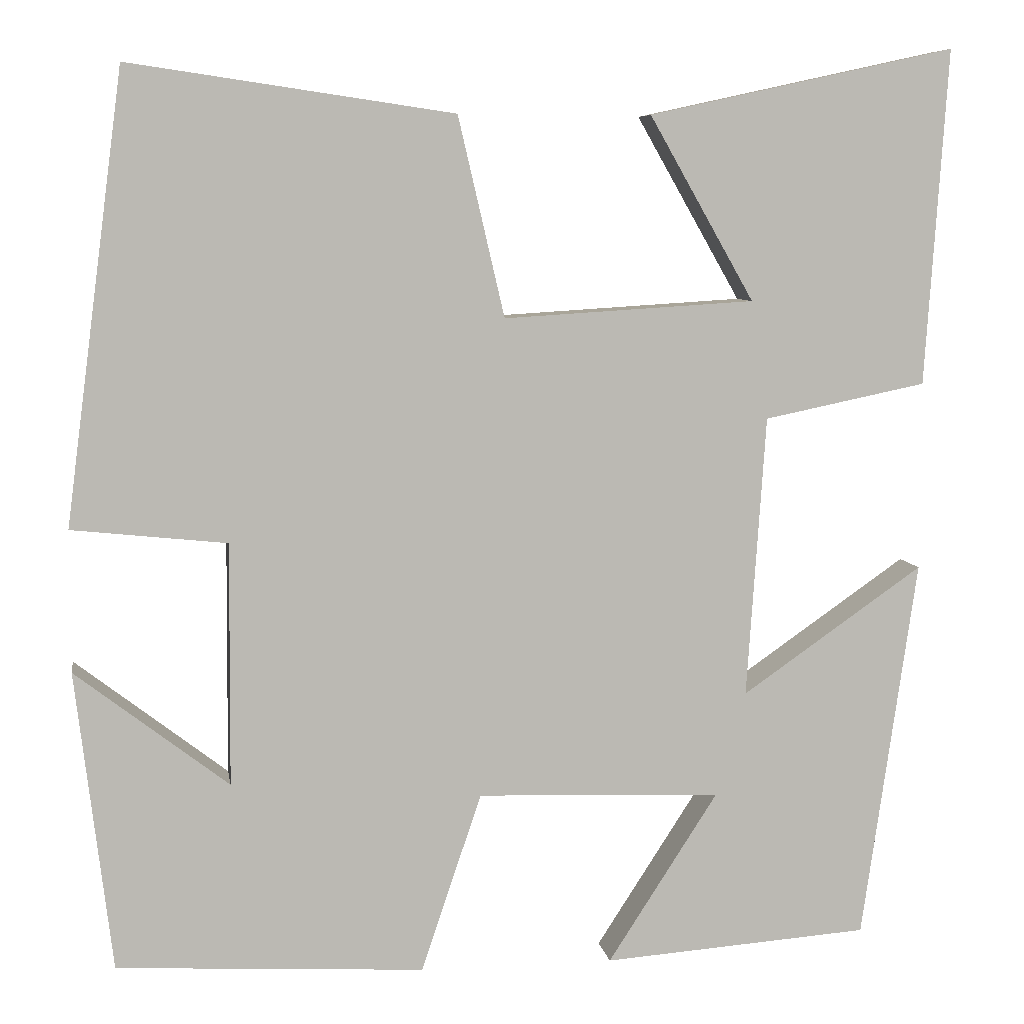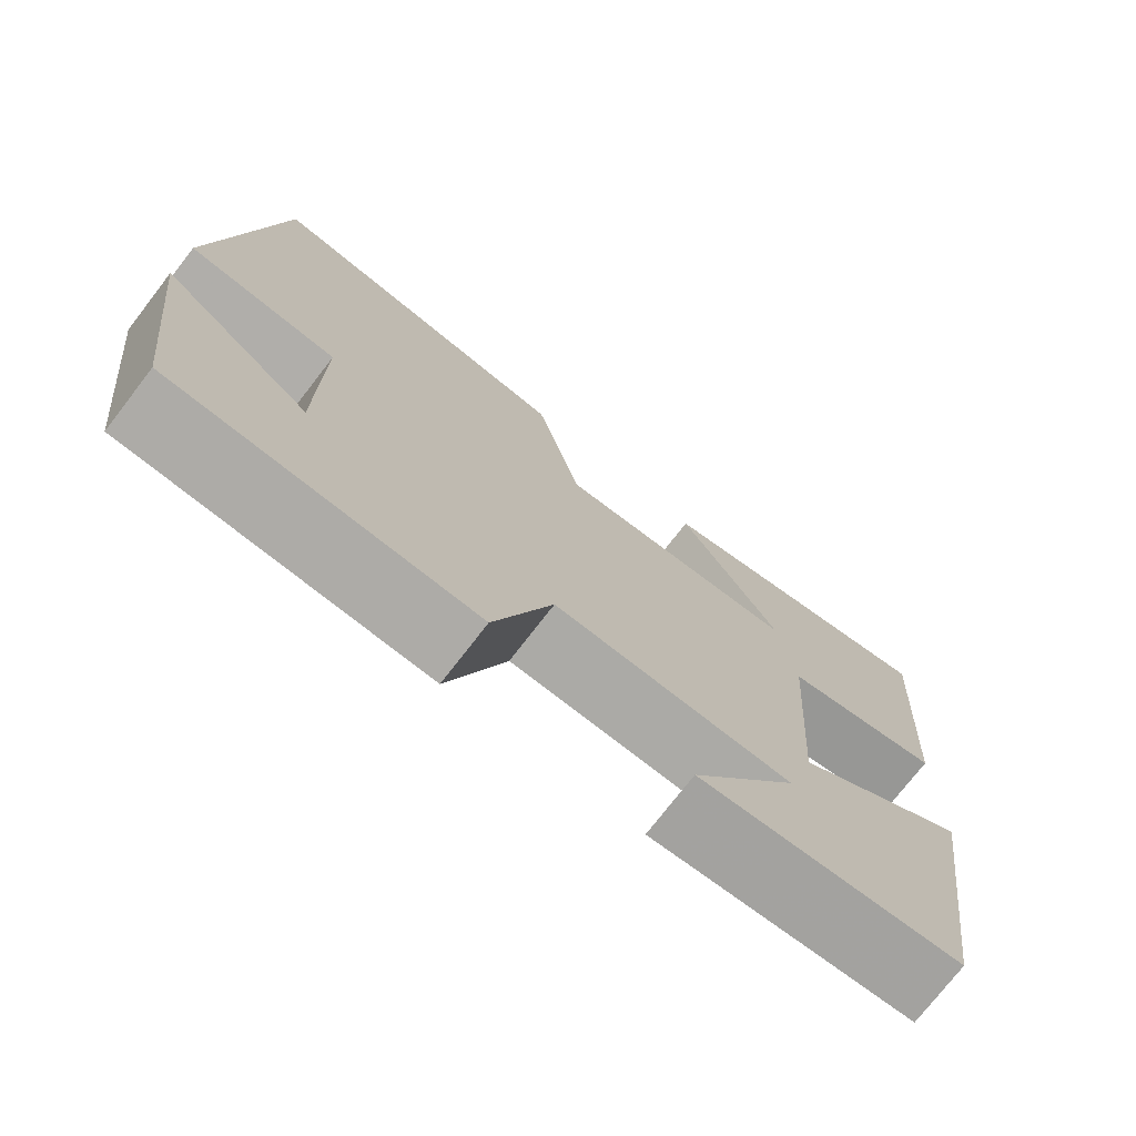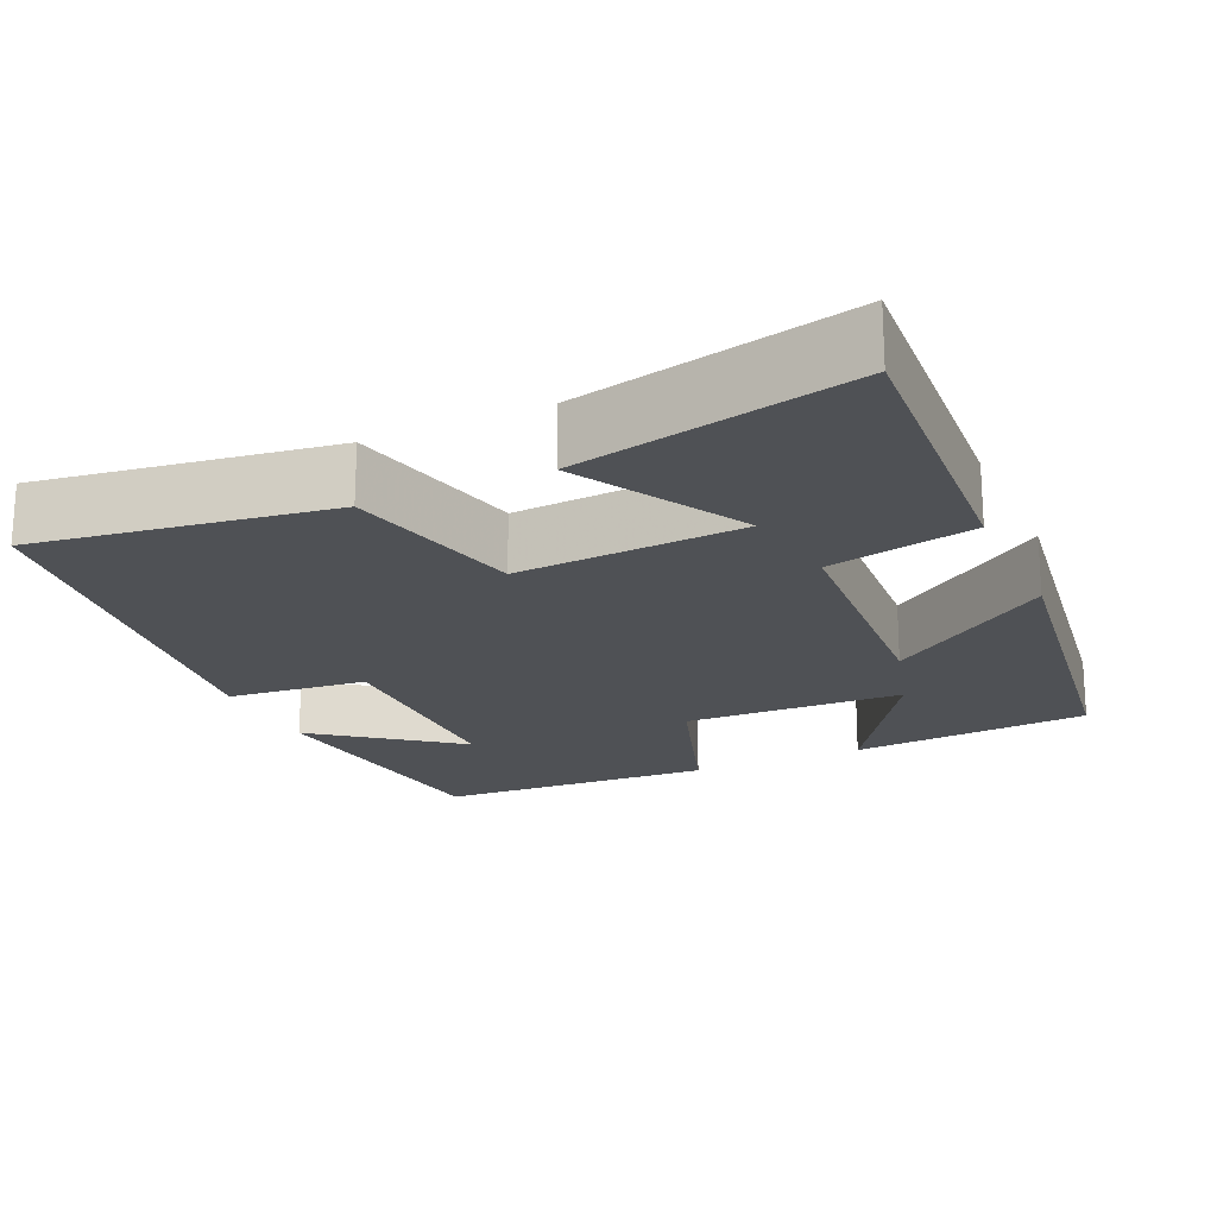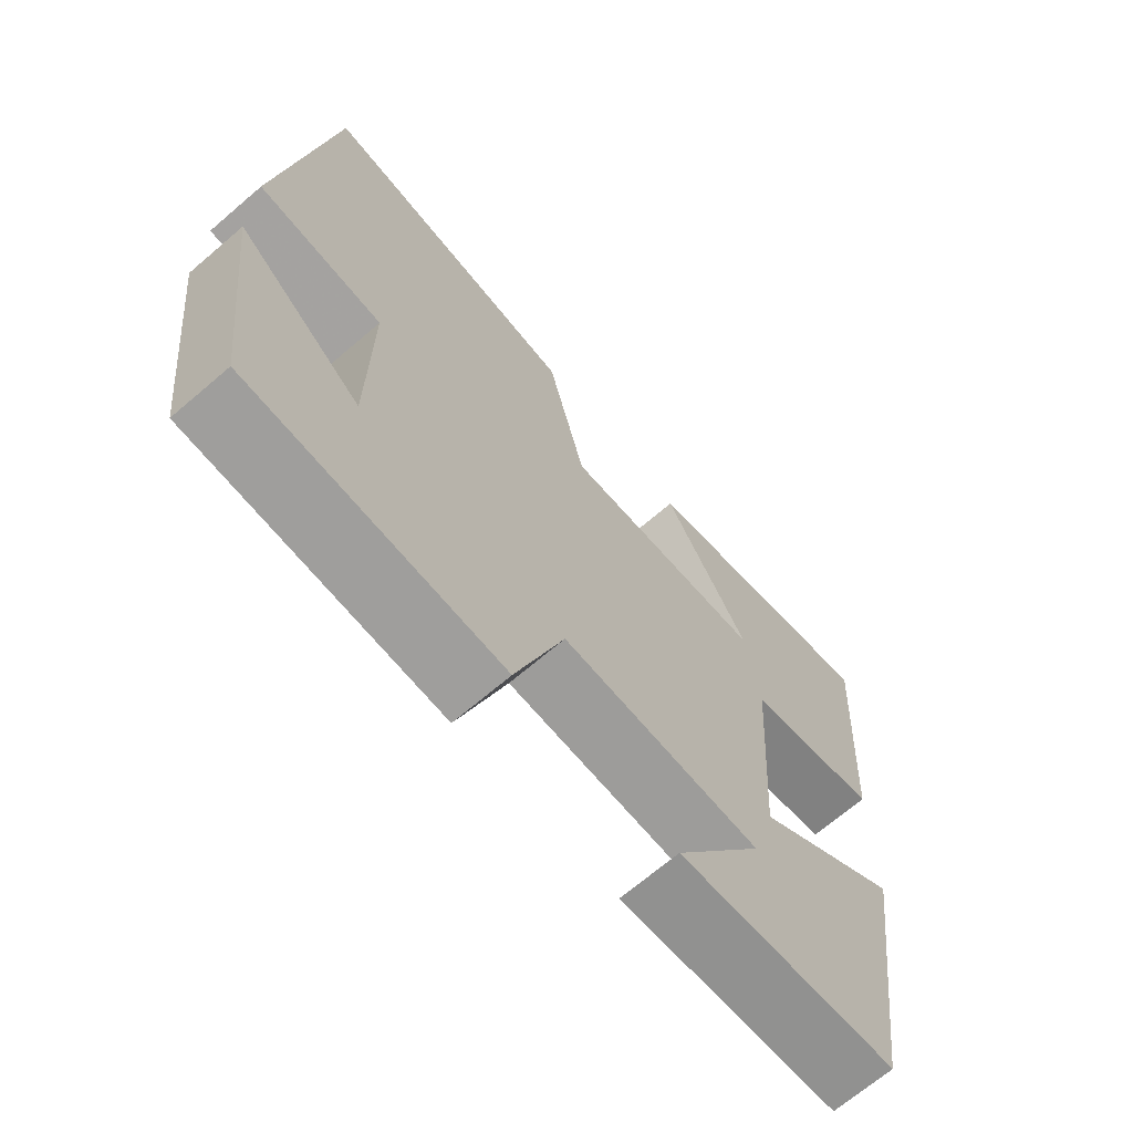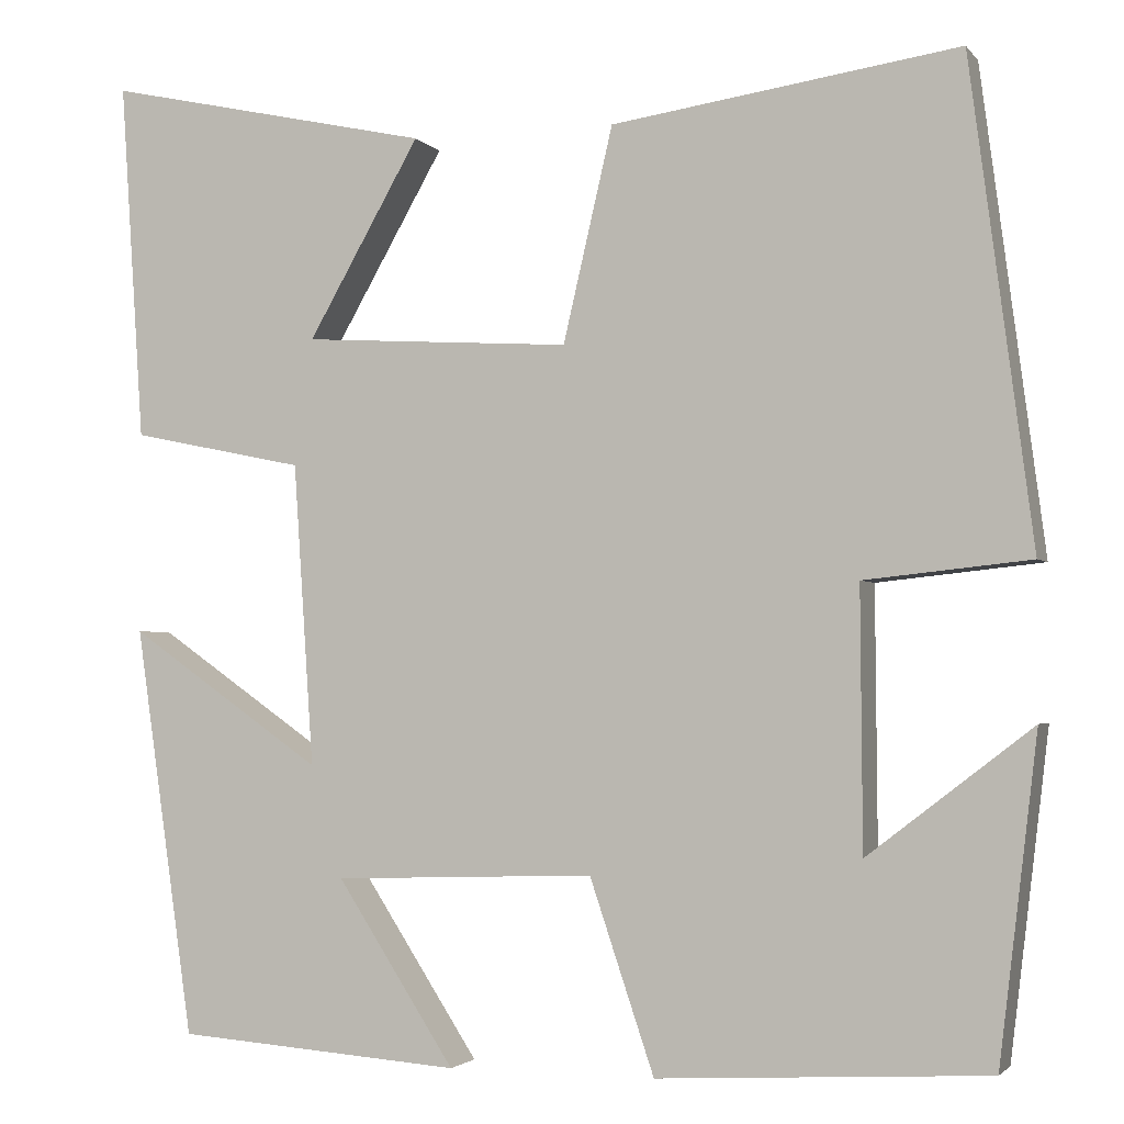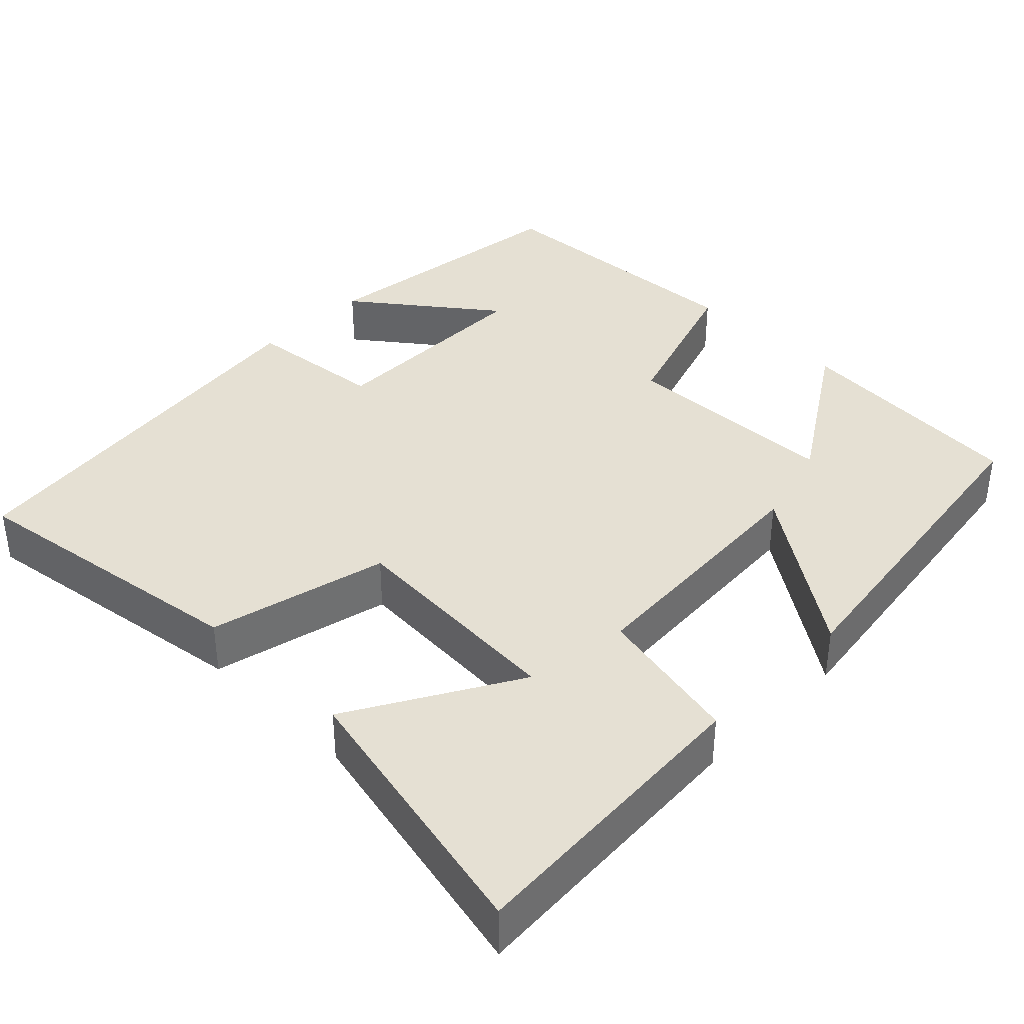
<metadata>
{"format":"obj","ext":"obj","renderer":"f3d","projection":"perspective","resolution":1024,"background":"white","views":[{"elev":7.2,"azim":-9.0,"up":"+Z"},{"elev":-74.9,"azim":-37.7,"up":"+Z"},{"elev":-20.1,"azim":24.5,"up":"+Y"},{"elev":-68.8,"azim":-49.4,"up":"+Z"},{"elev":-2.5,"azim":-160.9,"up":"+Z"},{"elev":37.9,"azim":44.7,"up":"+Y"}]}
</metadata>
<code>
v 0.526 0.07 0.578
v 0.5 0.07 0.187
v 0.311 0.07 0.148
v 0.289 0.07 -0.18
v 0.5 0.07 -0.033
v 0.436 0.07 -0.477
v 0.126 0.07 -0.5
v 0.254 0.07 -0.302
v -0.03 0.07 -0.292
v -0.1 0.07 -0.5
v -0.458 0.07 -0.48
v -0.5 0.07 -0.131
v -0.322 0.07 -0.268
v -0.32 0.07 0.014
v -0.5 0.07 0.033
v -0.432 0.07 0.555
v -0.055 0.07 0.5
v -0.001 0.07 0.268
v 0.291 0.07 0.286
v 0.169 0.07 0.5
v 0.526 0 0.578
v 0.5 0 0.187
v 0.311 0 0.148
v 0.289 0 -0.18
v 0.5 0 -0.033
v 0.436 0 -0.477
v 0.126 0 -0.5
v 0.254 0 -0.302
v -0.03 0 -0.292
v -0.1 0 -0.5
v -0.458 0 -0.48
v -0.5 0 -0.131
v -0.322 0 -0.268
v -0.32 0 0.014
v -0.5 0 0.033
v -0.432 0 0.555
v -0.055 0 0.5
v -0.001 0 0.268
v 0.291 0 0.286
v 0.169 0 0.5
f 19 20 1 2
f 18 19 2 3
f 16 17 18
f 15 16 18
f 14 15 18
f 18 3 4
f 14 18 4
f 13 14 4
f 10 11 12 13
f 9 10 13
f 8 9 13 4
f 5 6 7 8
f 4 5 8
f 22 21 40 39
f 23 22 39 38
f 38 37 36
f 38 36 35
f 38 35 34
f 24 23 38
f 24 38 34
f 24 34 33
f 33 32 31 30
f 33 30 29
f 24 33 29 28
f 28 27 26 25
f 28 25 24
f 1 21 22 2
f 2 22 23 3
f 3 23 24 4
f 4 24 25 5
f 5 25 26 6
f 6 26 27 7
f 7 27 28 8
f 8 28 29 9
f 9 29 30 10
f 10 30 31 11
f 11 31 32 12
f 12 32 33 13
f 13 33 34 14
f 14 34 35 15
f 15 35 36 16
f 16 36 37 17
f 17 37 38 18
f 18 38 39 19
f 19 39 40 20
f 20 40 21 1

</code>
